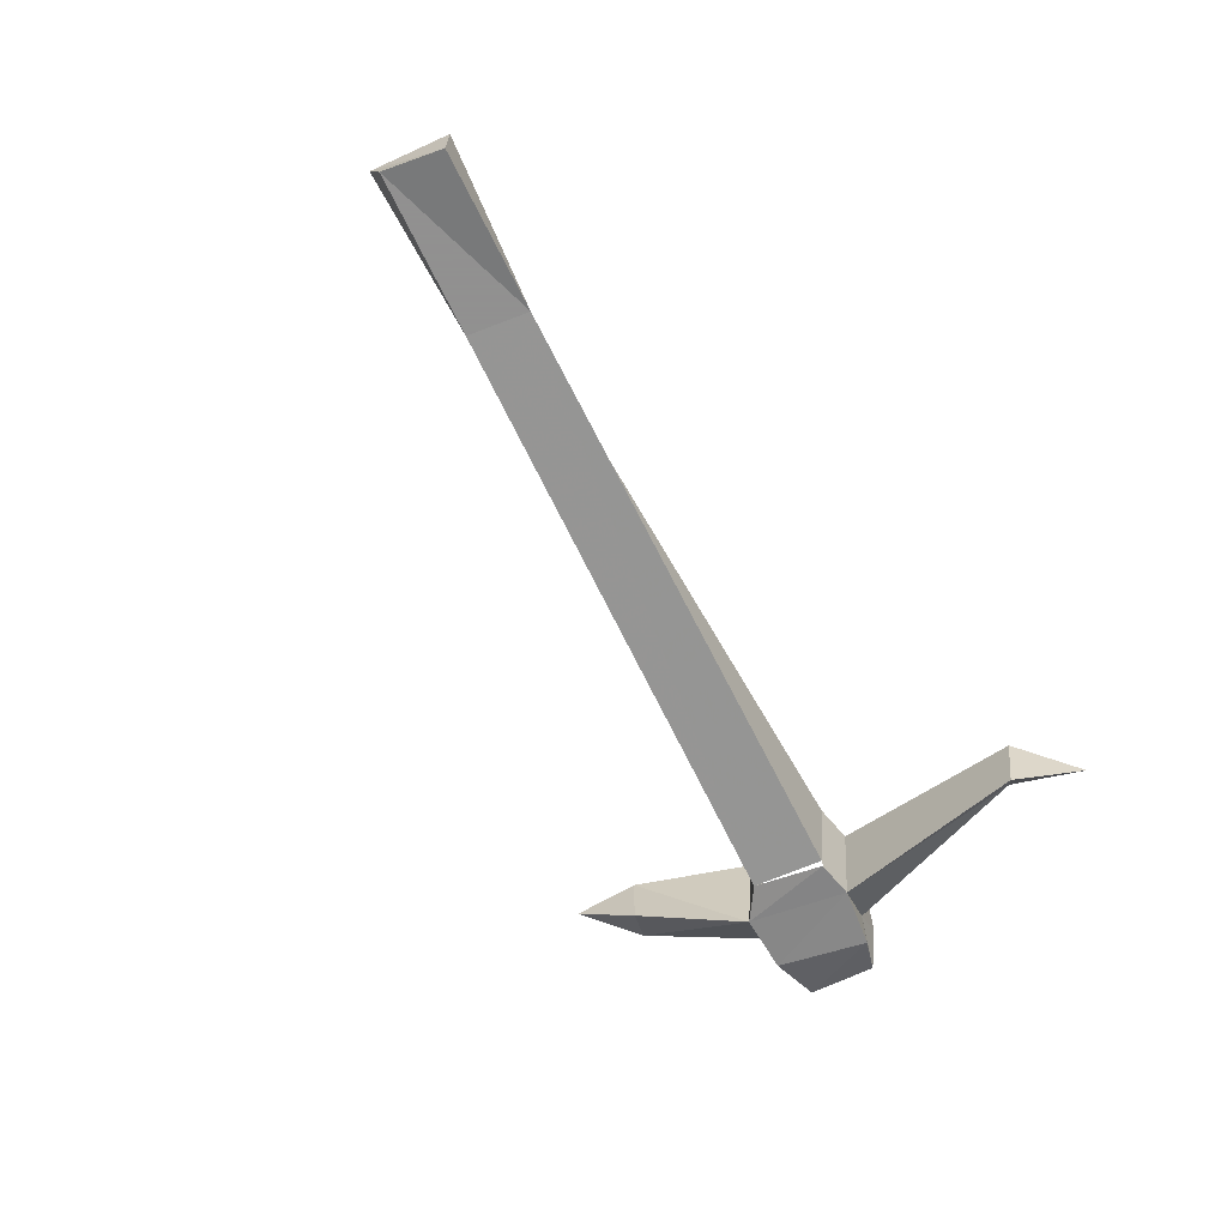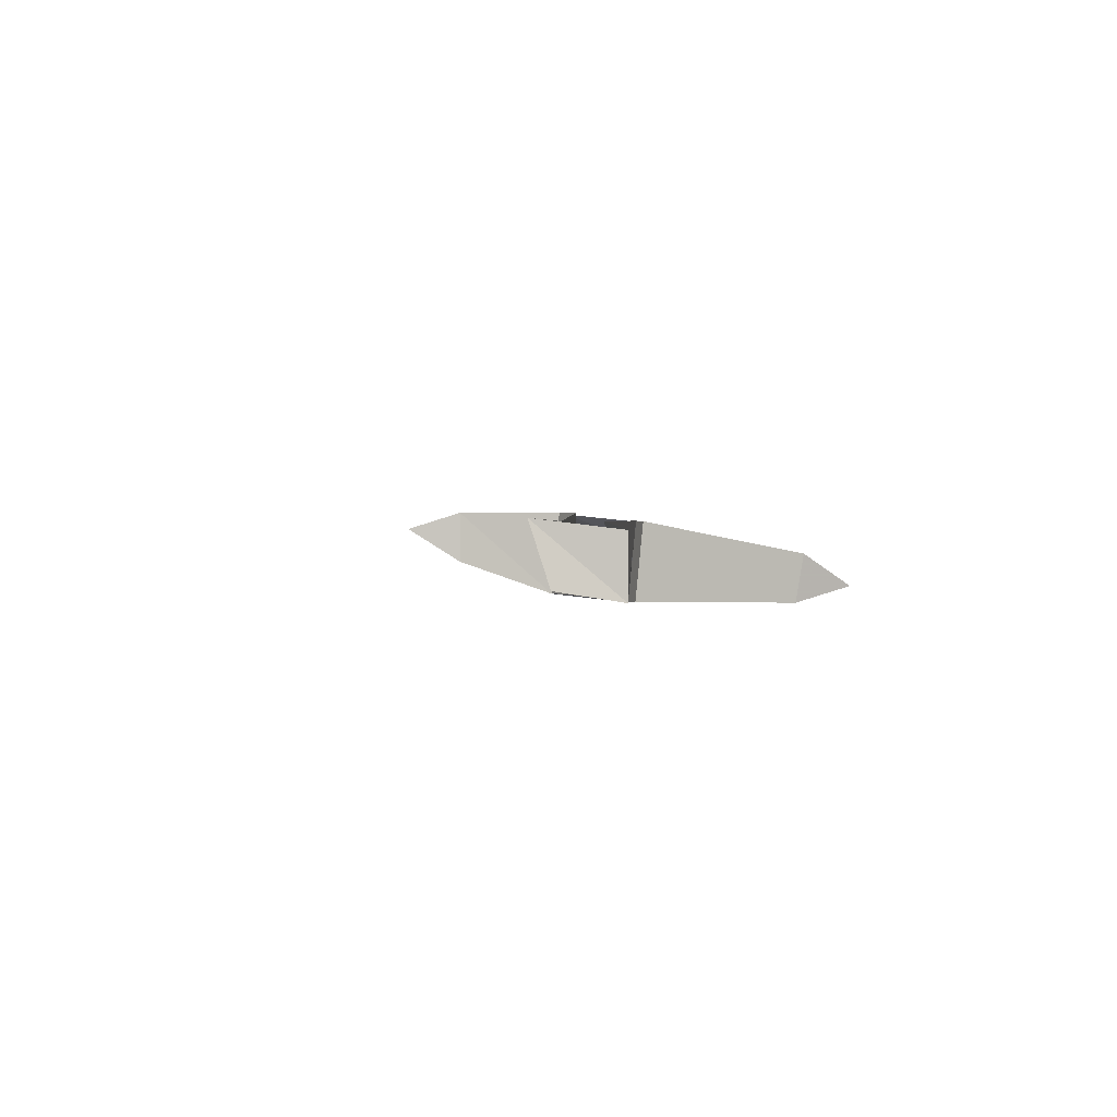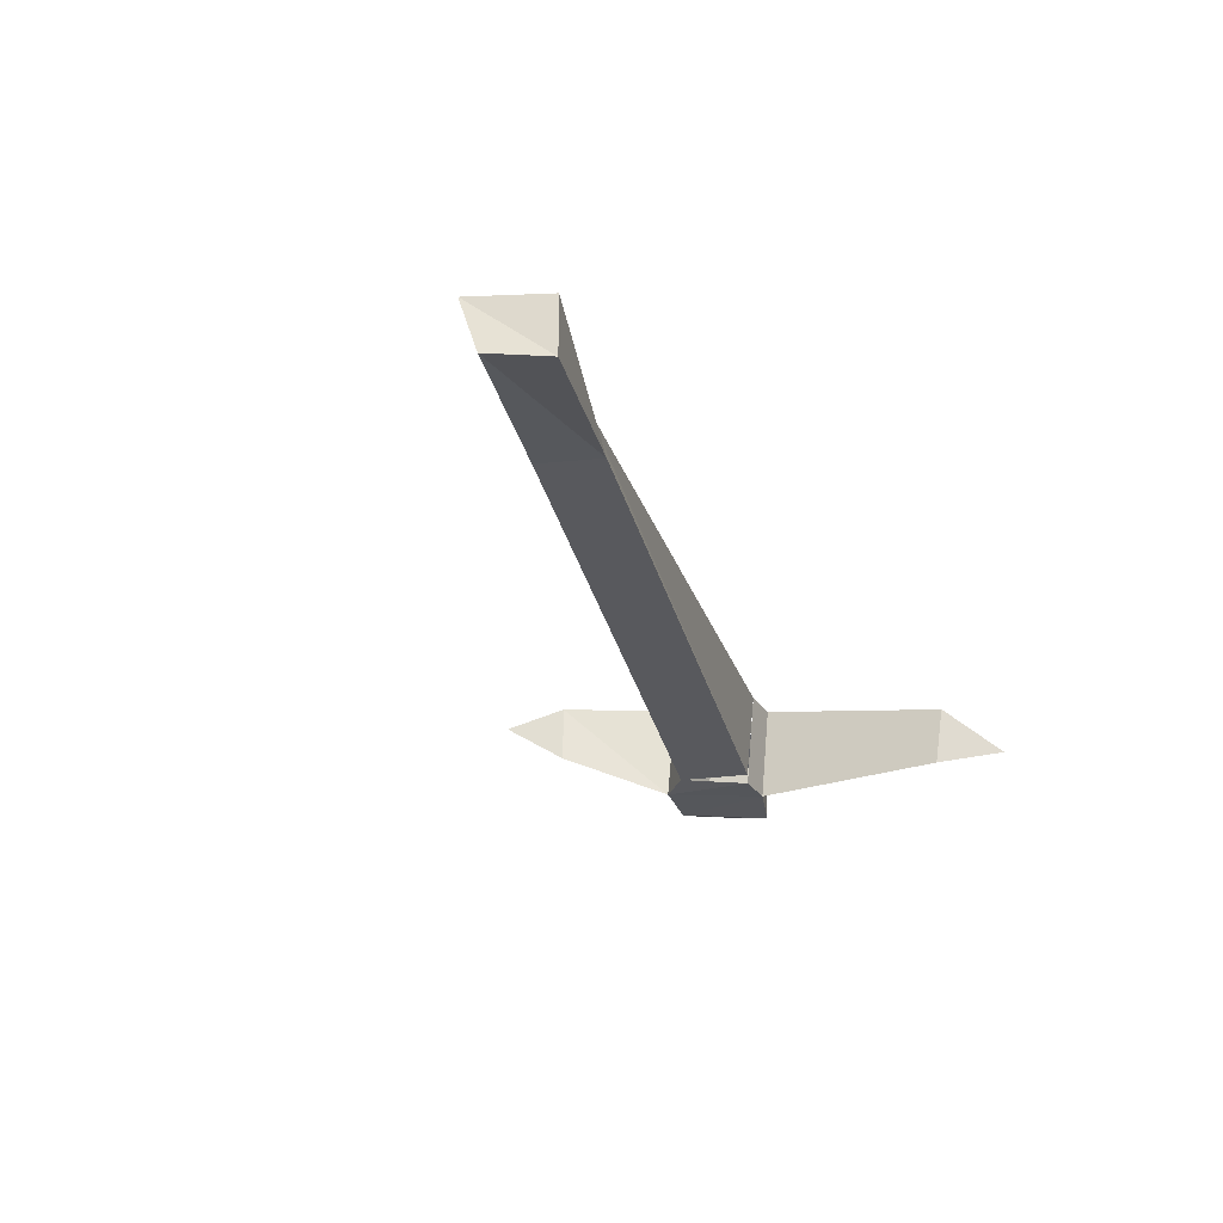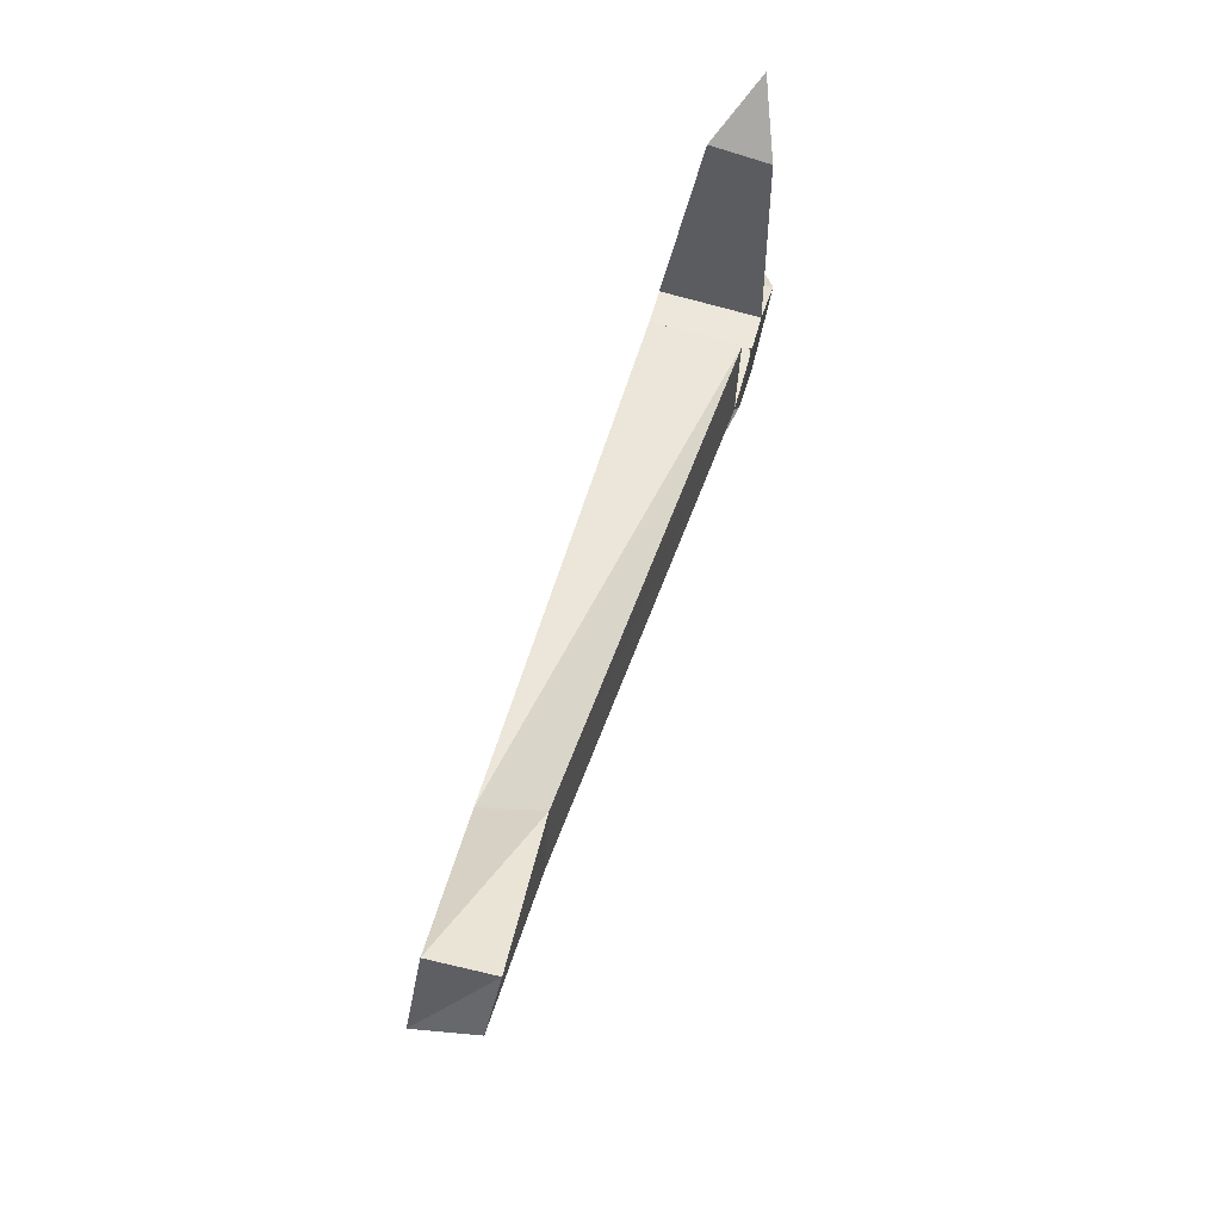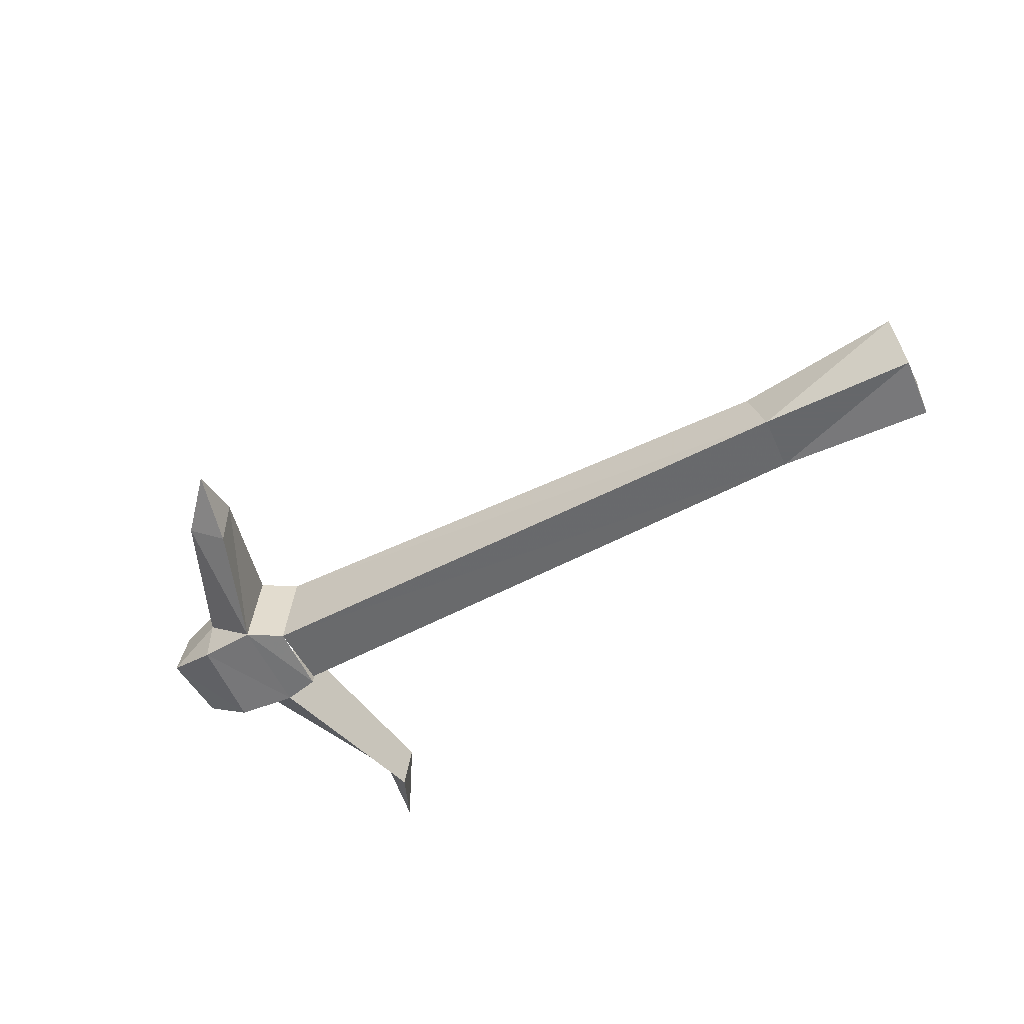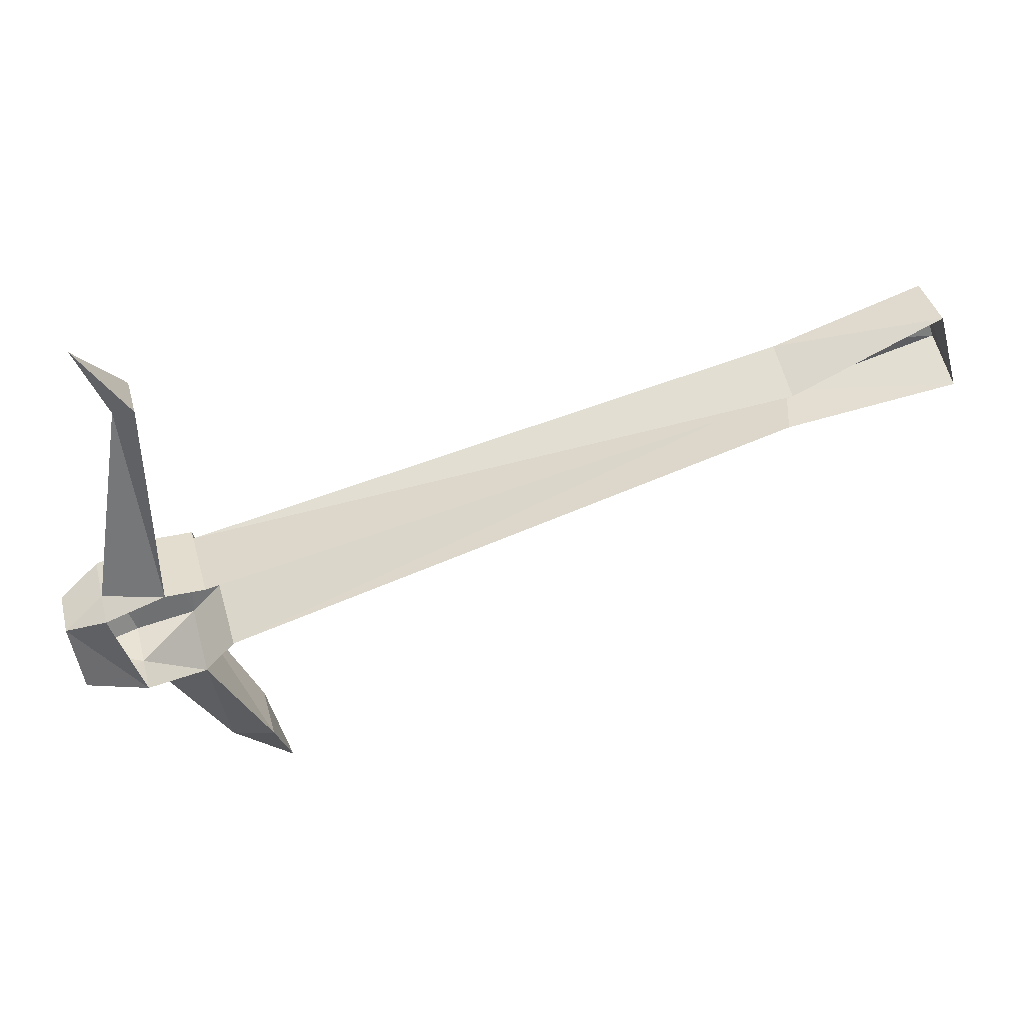
<metadata>
{"format":"obj","ext":"obj","renderer":"f3d","projection":"perspective","resolution":1024,"background":"white","views":[{"elev":-65.8,"azim":-50.3,"up":"+Y"},{"elev":0.2,"azim":-74.8,"up":"+Y"},{"elev":-28.2,"azim":-63.1,"up":"+Y"},{"elev":55.0,"azim":-75.7,"up":"+Z"},{"elev":-52.0,"azim":-137.9,"up":"+Y"},{"elev":41.0,"azim":164.9,"up":"+Z"}]}
</metadata>
<code>
v 0.3203 -0.5703 -0.03125
v 0.3203 -0.5234 -0.02344
v 0.2891 -0.5469 -0.01562
v 0.2891 -0.5859 -0.01562
v 0.3125 -0.5625 -0.08594
v 0.3125 -0.5156 -0.07812
v 0.2656 -0.5 -0.07812
v 0.2891 -0.5078 -0.007812
v 0.2422 -0.5078 0.007812
v 0.2578 -0.5625 0.1484
v 0.2422 -0.5859 0
v 0.2656 -0.5781 -0.08594
v 0.2656 -0.5391 -0.08594
v 0.2188 -0.5 -0.07031
v 0.2031 -0.5234 -0.1719
v 0.1719 -0.5 -0.1562
v 0.2188 -0.5781 -0.07812
v 0.1953 -0.5781 -0.05469
v 0.1953 -0.5 -0.04688
v -0.2812 -0.5625 0.0625
v -0.2656 -0.5156 0.0625
v -0.4062 -0.5156 0.07812
v -0.4062 -0.5625 0.09375
v -0.3906 -0.5703 0.1406
v -0.3906 -0.5234 0.1406
v -0.2656 -0.5625 0.1094
v -0.2656 -0.5156 0.09375
v 0.2109 -0.5781 0
v 0.2109 -0.5078 0.007812
v 0.1719 -0.5469 -0.1562
v 0.1562 -0.5156 -0.2031
v 0.2422 -0.5391 0.1641
v 0.2812 -0.5703 0.2031
v 0.2422 -0.5859 0.1562
v 0.2109 -0.5859 0
f 1 2 3
f 1 3 4
f 1 4 5
f 1 5 2
f 2 5 6
f 2 6 7
f 2 7 8
f 2 8 3
f 4 12 5
f 5 12 13
f 5 13 6
f 6 13 7
f 19 18 20
f 19 20 21
f 21 20 22
f 22 20 23
f 22 23 24
f 22 24 25
f 25 24 26
f 25 26 27
f 27 26 28
f 27 28 29
f 26 20 18
f 26 18 28
f 24 23 26
f 26 23 20
f 3 8 9
f 3 9 10
f 3 10 11
f 3 11 4
f 4 11 12
f 7 13 14
f 14 13 15
f 14 15 16
f 14 16 17
f 14 17 18
f 14 18 19
f 15 13 17
f 15 17 30
f 15 30 31
f 15 31 16
f 16 31 30
f 16 30 17
f 9 32 10
f 10 32 33
f 10 33 34
f 10 34 11
f 11 34 9
f 11 9 29
f 11 29 35
f 11 35 17
f 11 17 12
f 12 17 13
f 9 34 32
f 32 34 33
f 17 35 18

</code>
